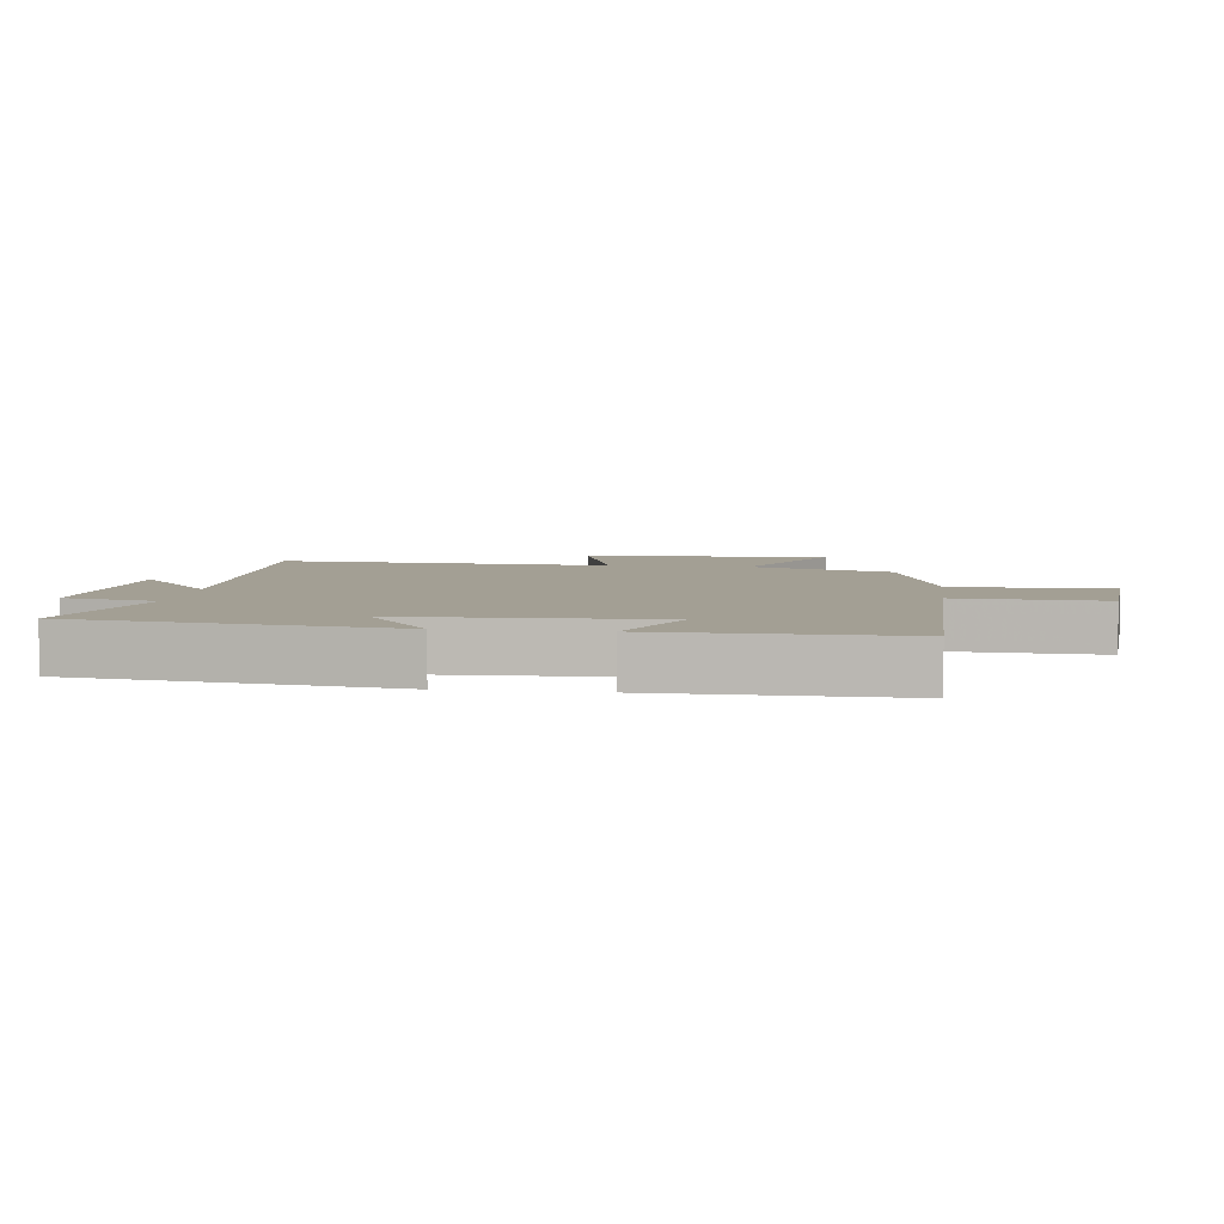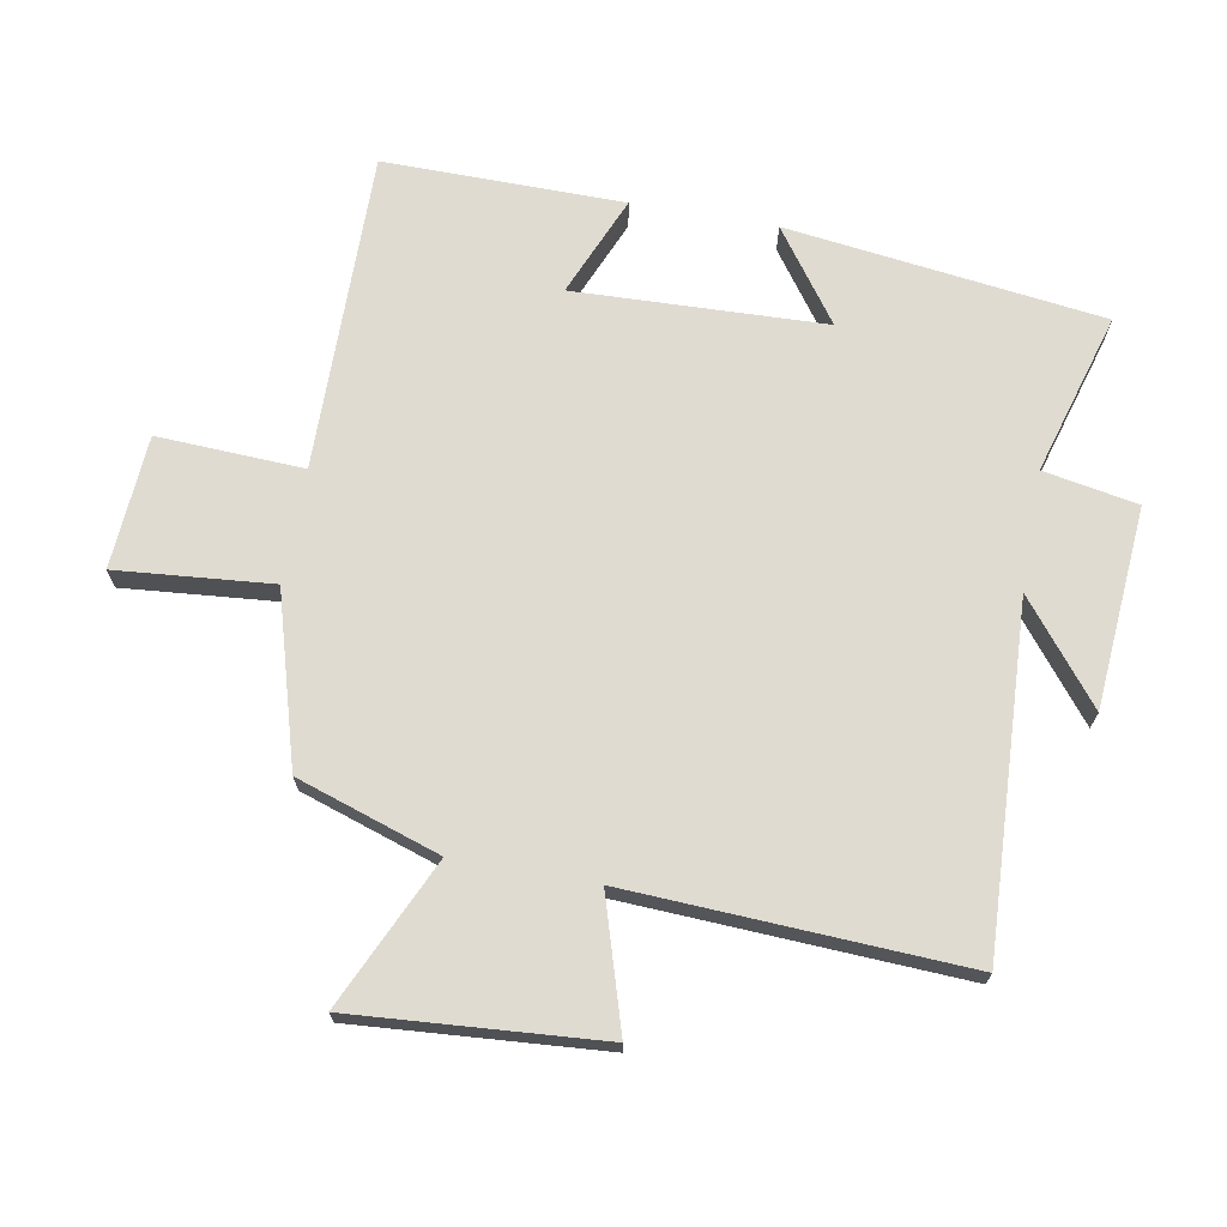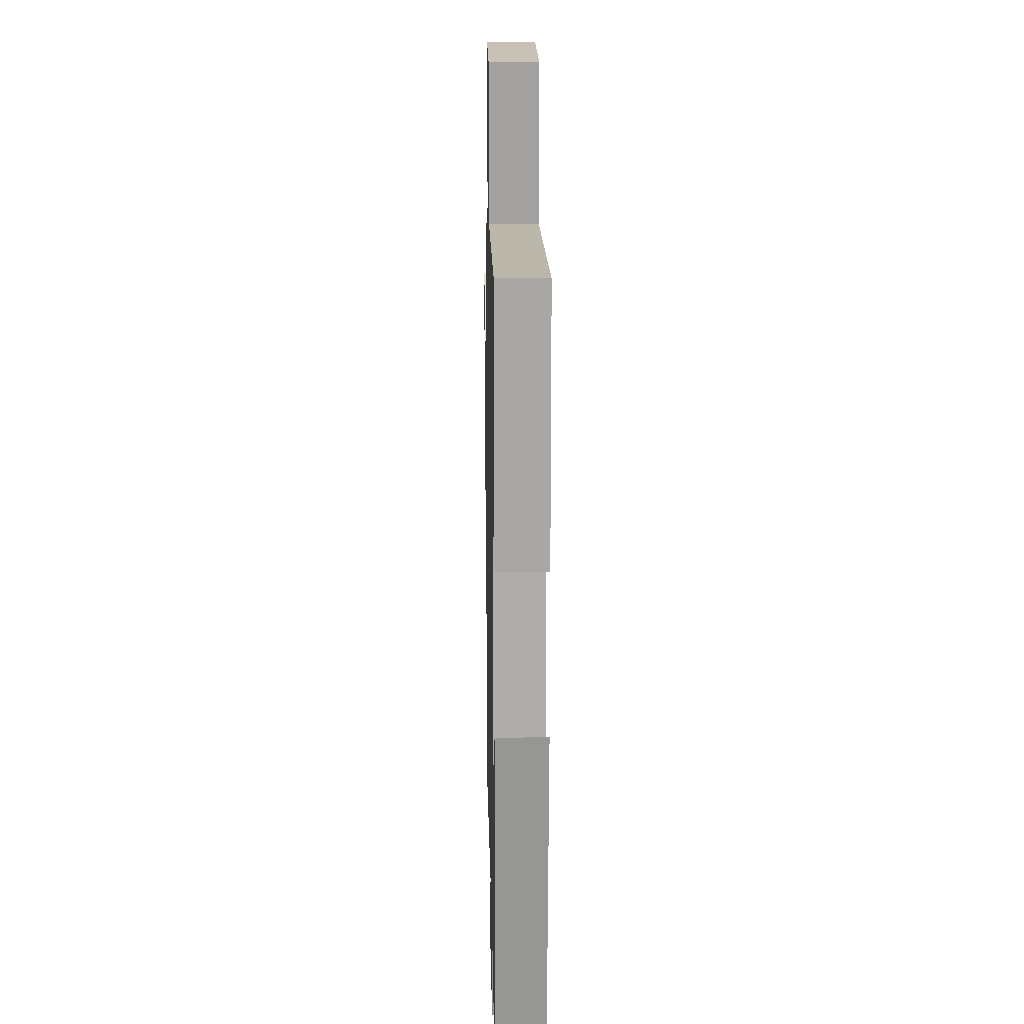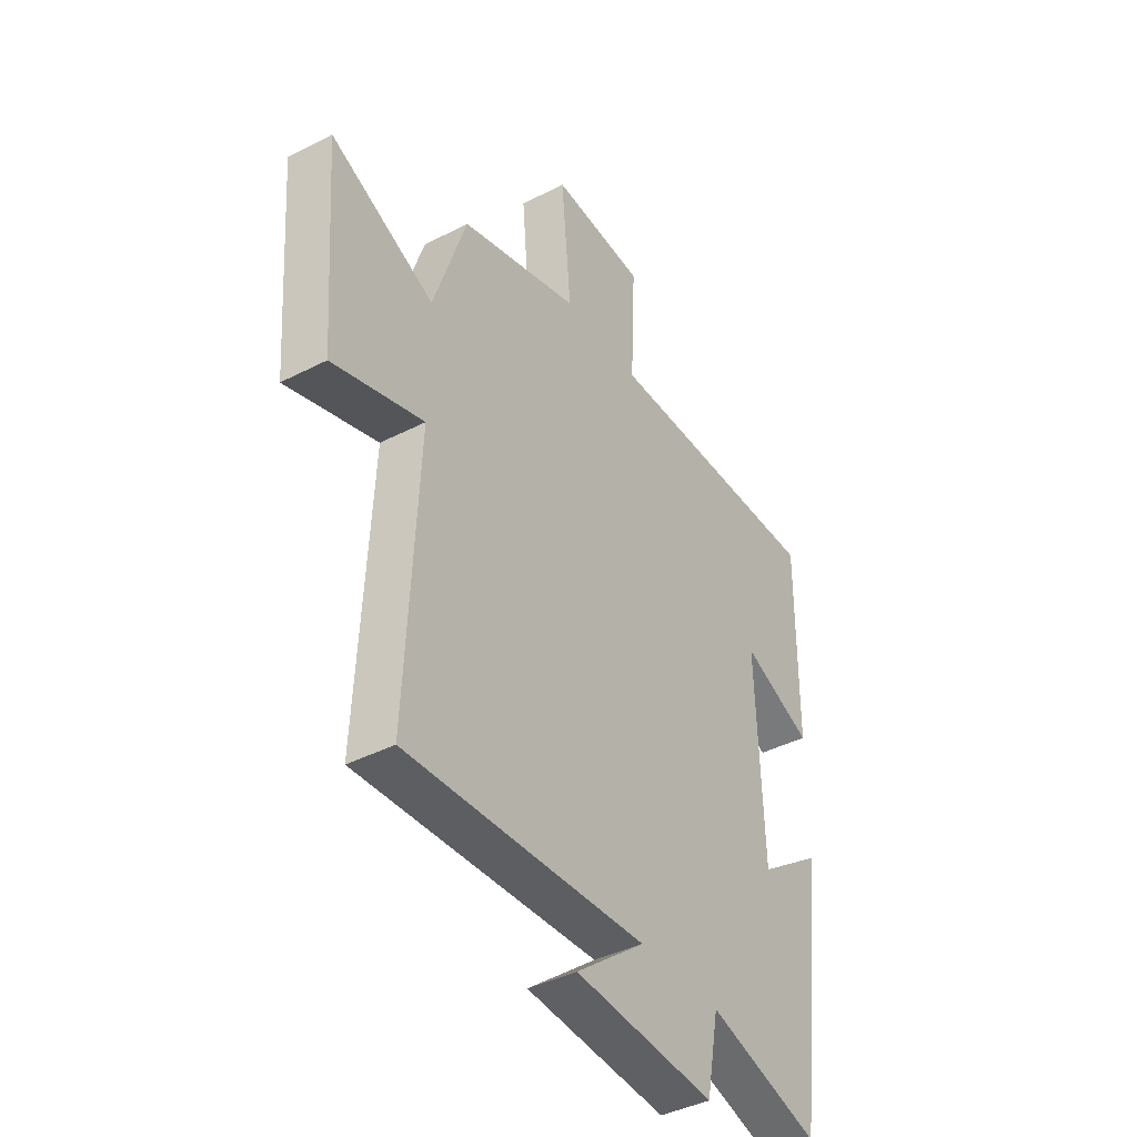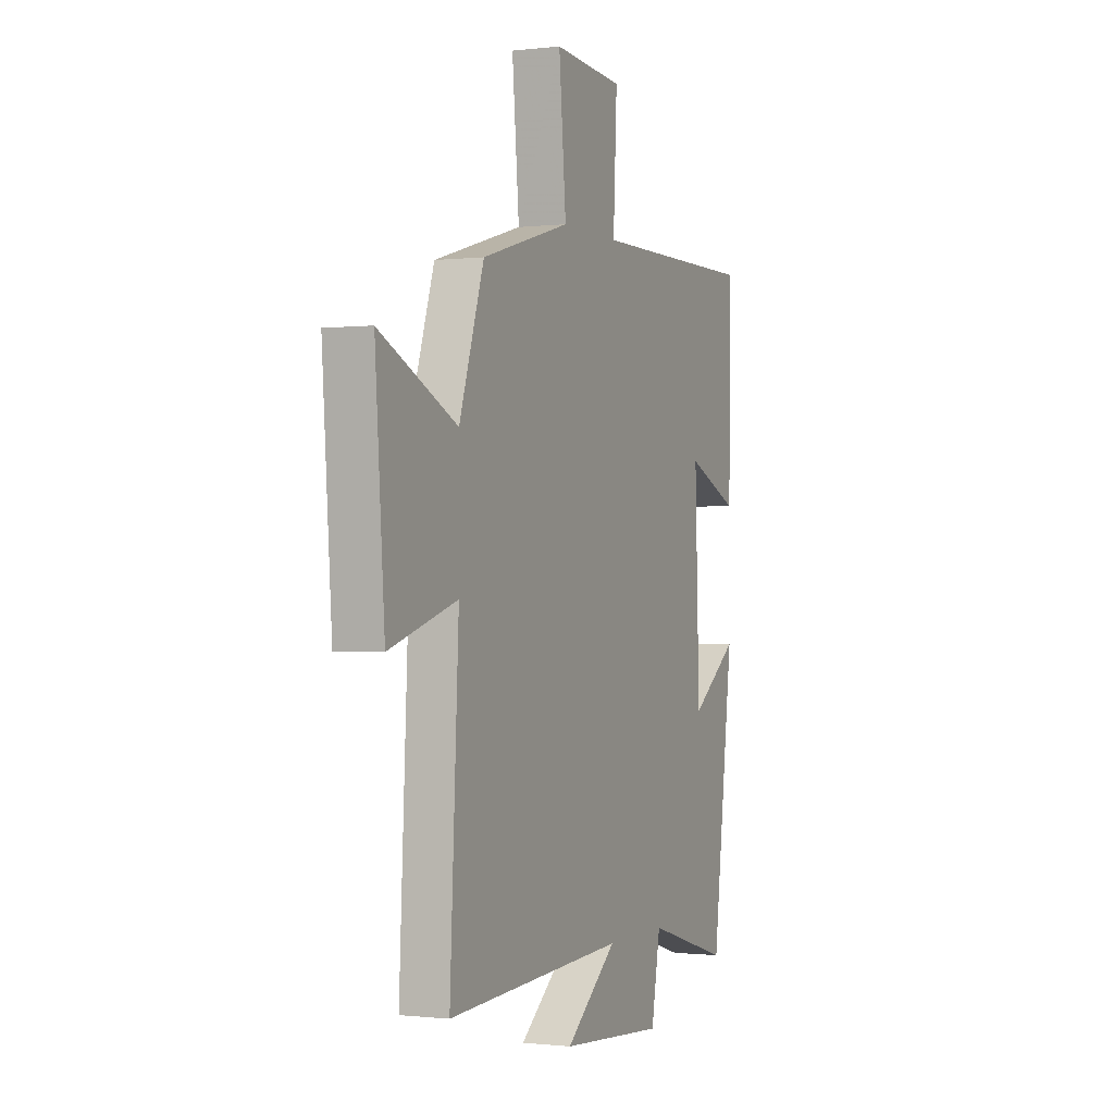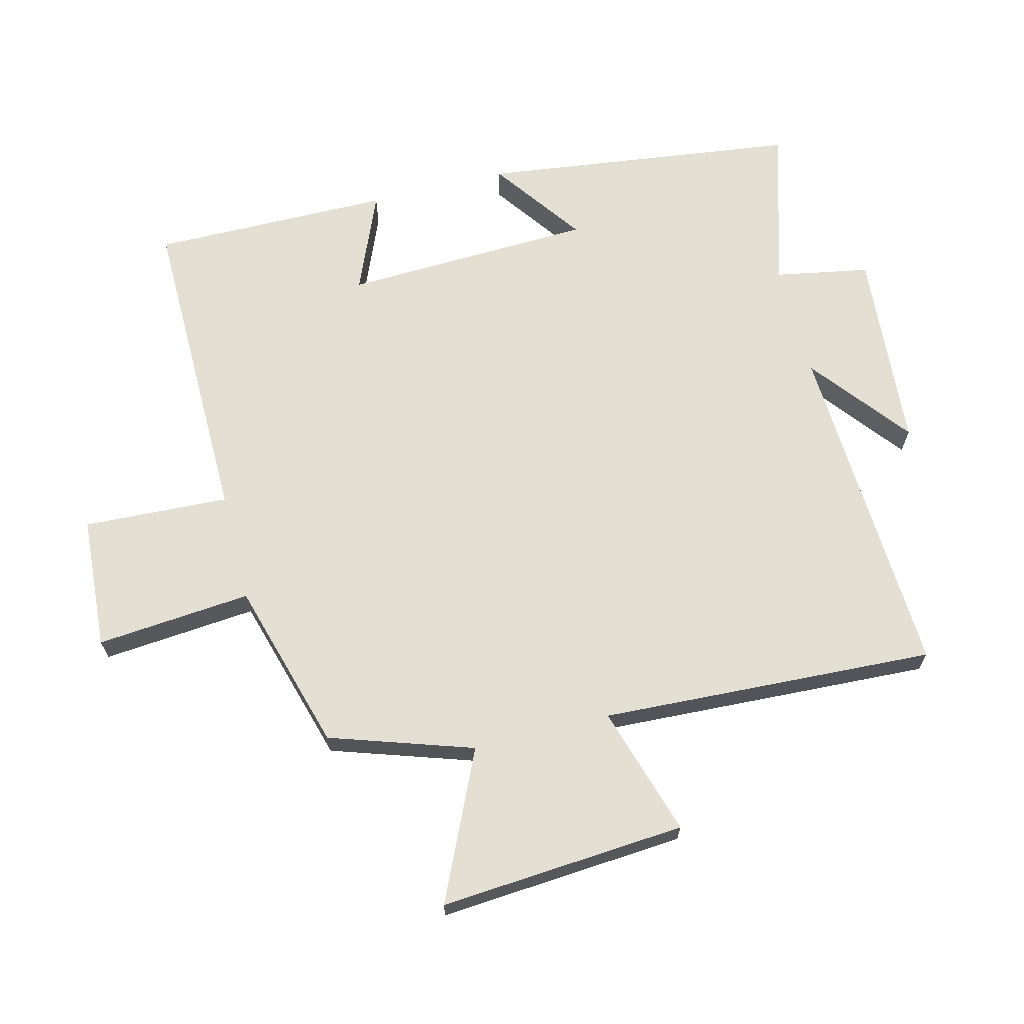
<metadata>
{"format":"obj","ext":"obj","renderer":"f3d","projection":"perspective","resolution":1024,"background":"white","views":[{"elev":5.3,"azim":-82.3,"up":"+Y"},{"elev":69.9,"azim":100.2,"up":"+Y"},{"elev":15.1,"azim":-91.2,"up":"+Z"},{"elev":-40.6,"azim":122.3,"up":"+Z"},{"elev":-0.7,"azim":113.4,"up":"+Z"},{"elev":67.0,"azim":75.8,"up":"+Y"}]}
</metadata>
<code>
v 0.427 0.07 0.424
v 0.5 0.07 0.204
v 0.728 0.07 0.309
v 0.7 0.07 -0.071
v 0.5 0.07 -0.01
v 0.526 0.07 -0.526
v -0.004 0.07 -0.5
v 0.149 0.07 -0.621
v -0.161 0.07 -0.645
v -0.188 0.07 -0.5
v -0.437 0.07 -0.573
v -0.5 0.07 -0.085
v -0.359 0.07 -0.186
v -0.345 0.07 0.2
v -0.5 0.07 0.135
v -0.503 0.07 0.505
v -0.01 0.07 0.5
v -0.021 0.07 0.725
v 0.185 0.07 0.739
v 0.164 0.07 0.5
v 0.427 0 0.424
v 0.5 0 0.204
v 0.728 0 0.309
v 0.7 0 -0.071
v 0.5 0 -0.01
v 0.526 0 -0.526
v -0.004 0 -0.5
v 0.149 0 -0.621
v -0.161 0 -0.645
v -0.188 0 -0.5
v -0.437 0 -0.573
v -0.5 0 -0.085
v -0.359 0 -0.186
v -0.345 0 0.2
v -0.5 0 0.135
v -0.503 0 0.505
v -0.01 0 0.5
v -0.021 0 0.725
v 0.185 0 0.739
v 0.164 0 0.5
f 17 18 19 20
f 17 20 1 2
f 14 15 16 17
f 13 14 17 2
f 10 11 12 13
f 10 13 2
f 7 8 9 10
f 7 10 2 3
f 5 6 7
f 5 7 3
f 3 4 5
f 40 39 38 37
f 22 21 40 37
f 37 36 35 34
f 22 37 34 33
f 33 32 31 30
f 22 33 30
f 30 29 28 27
f 23 22 30 27
f 27 26 25
f 23 27 25
f 25 24 23
f 1 21 22 2
f 2 22 23 3
f 3 23 24 4
f 4 24 25 5
f 5 25 26 6
f 6 26 27 7
f 7 27 28 8
f 8 28 29 9
f 9 29 30 10
f 10 30 31 11
f 11 31 32 12
f 12 32 33 13
f 13 33 34 14
f 14 34 35 15
f 15 35 36 16
f 16 36 37 17
f 17 37 38 18
f 18 38 39 19
f 19 39 40 20
f 20 40 21 1

</code>
